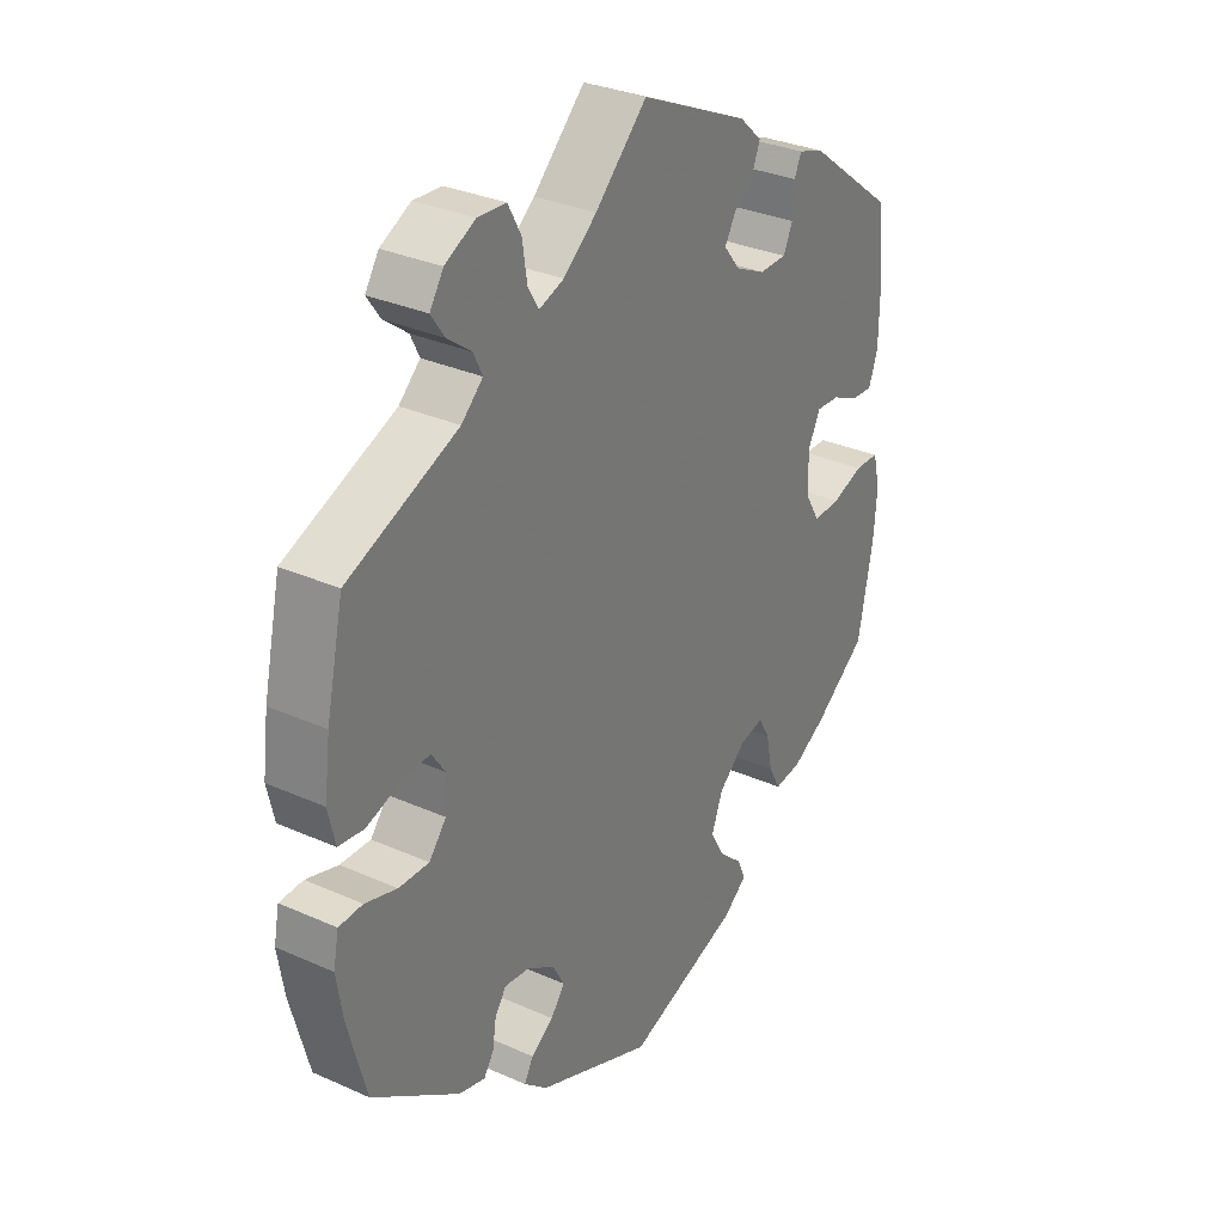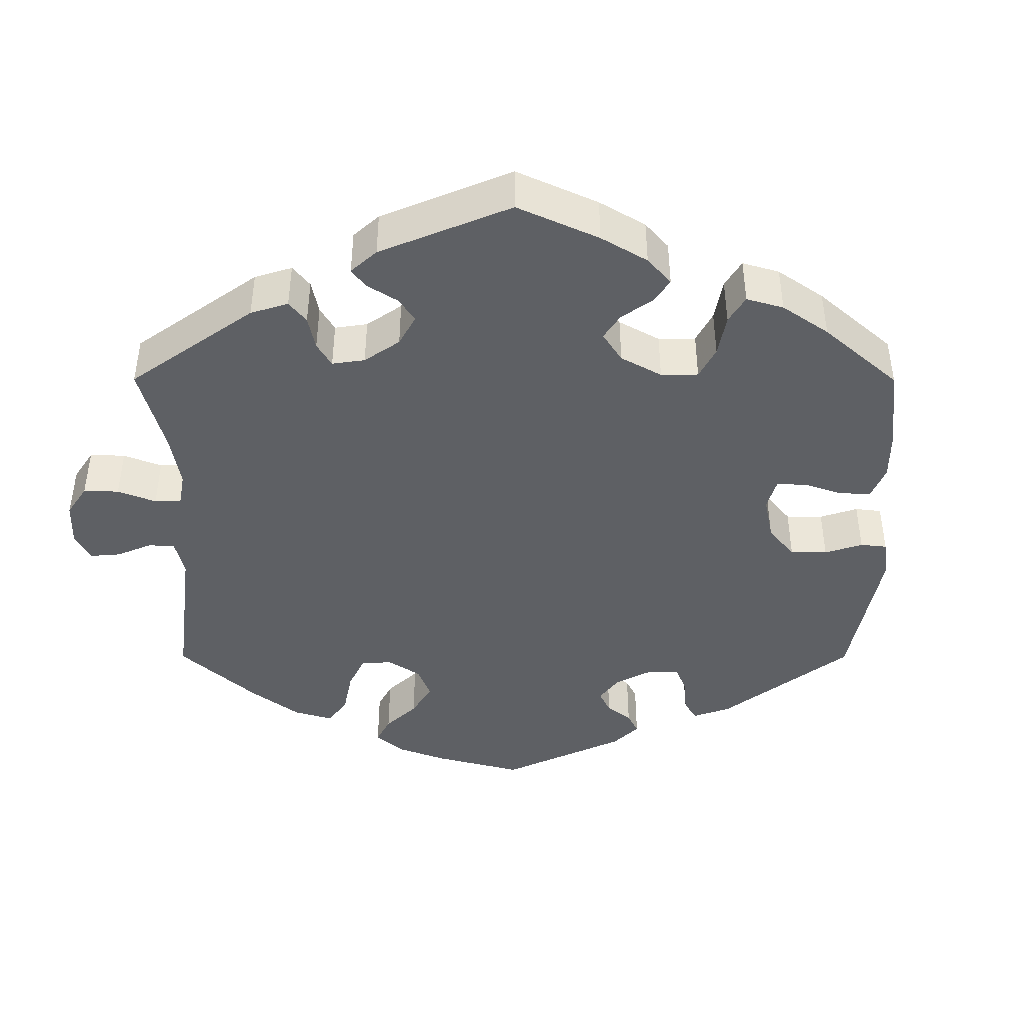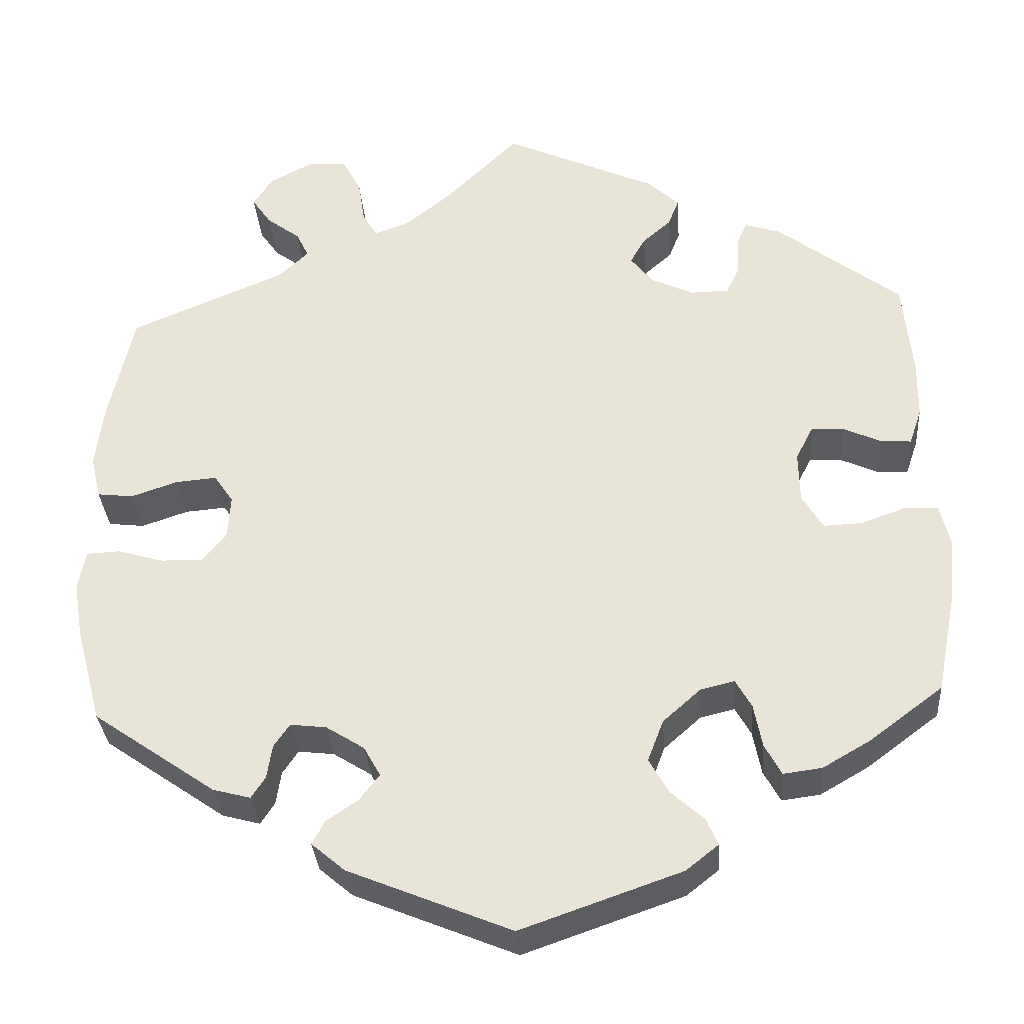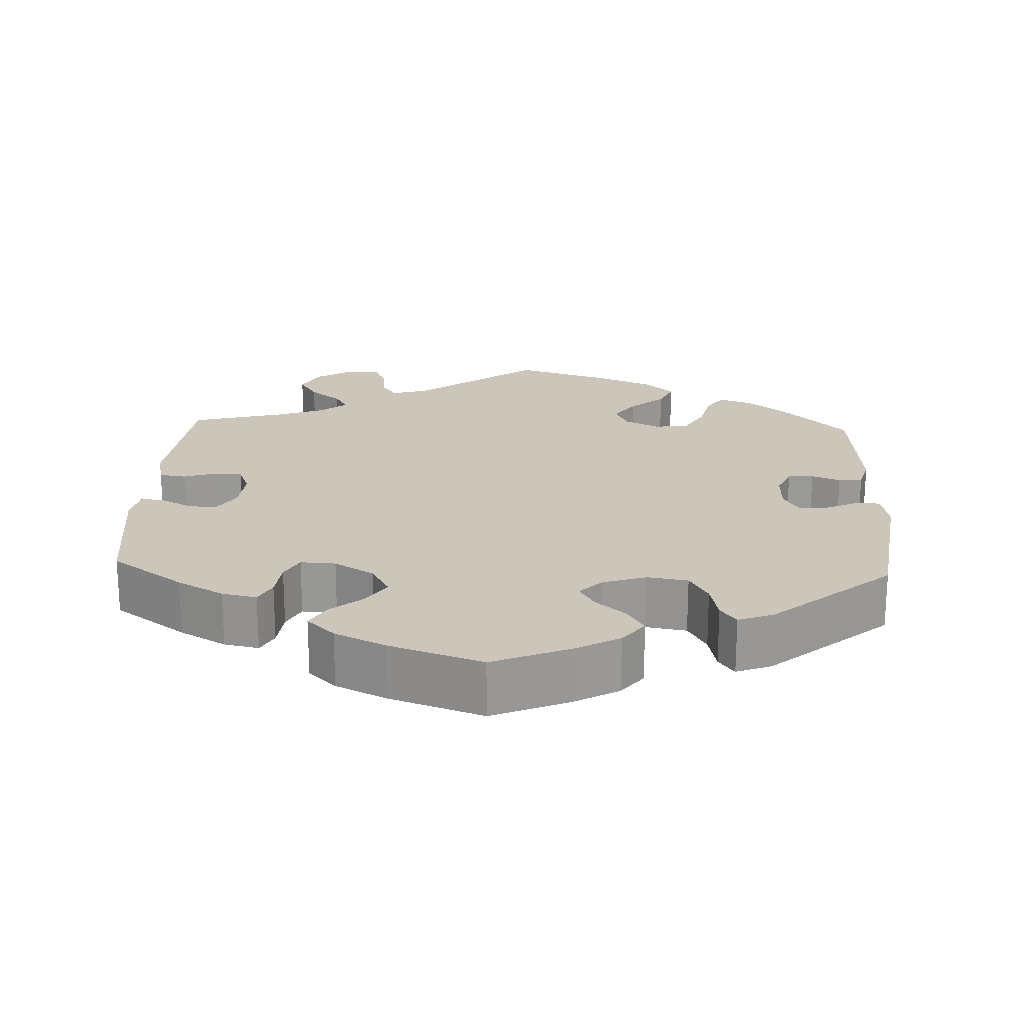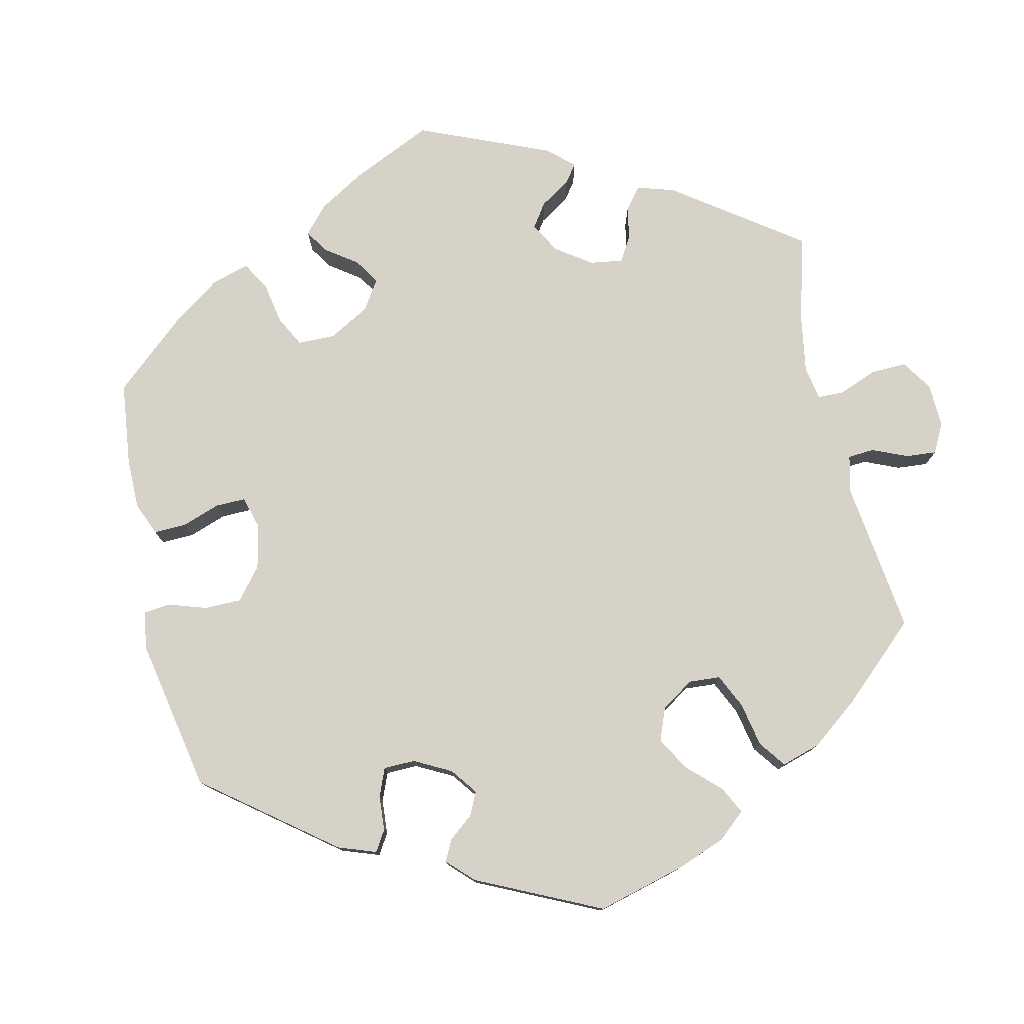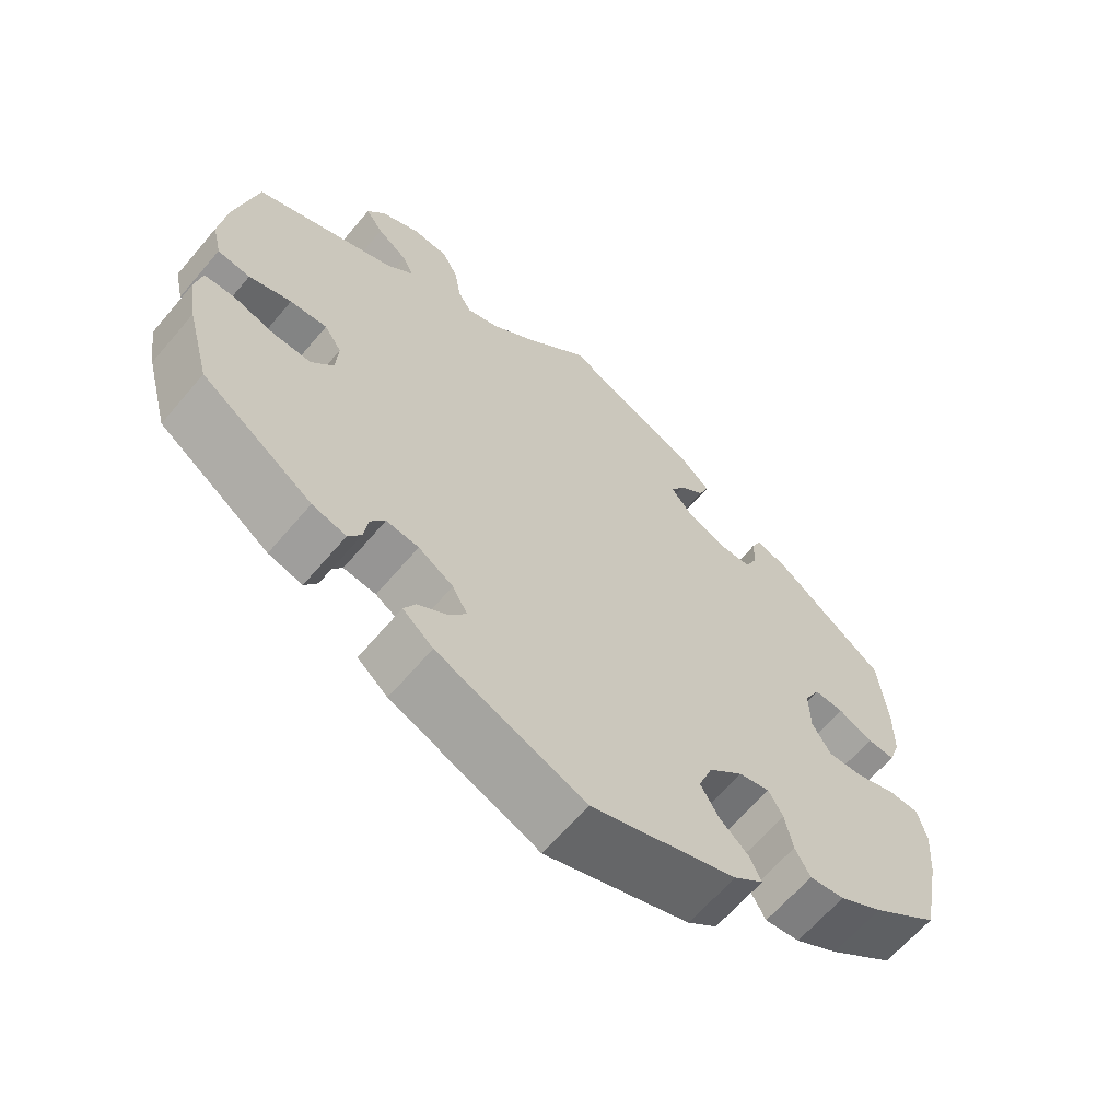
<metadata>
{"format":"obj","ext":"obj","renderer":"f3d","projection":"perspective","resolution":1024,"background":"white","views":[{"elev":31.3,"azim":-57.5,"up":"+Z"},{"elev":-43.0,"azim":59.9,"up":"+Y"},{"elev":-32.6,"azim":4.1,"up":"+Z"},{"elev":21.0,"azim":122.7,"up":"+Y"},{"elev":77.5,"azim":-132.8,"up":"+Y"},{"elev":-64.0,"azim":-40.3,"up":"+Z"}]}
</metadata>
<code>
v -0.314 0.07 0.367
v -0.278 0.07 0.401
v -0.293 0.07 0.432
v -0.333 0.07 0.462
v -0.356 0.07 0.495
v -0.333 0.07 0.531
v -0.282 0.07 0.558
v -0.234 0.07 0.555
v -0.212 0.07 0.514
v -0.204 0.07 0.461
v -0.186 0.07 0.431
v -0.144 0.07 0.446
v -0.088 0.07 0.492
v -0.001 0.07 0.578
v 0.182 0.07 0.495
v 0.22 0.07 0.46
v 0.207 0.07 0.427
v 0.173 0.07 0.397
v 0.155 0.07 0.365
v 0.182 0.07 0.331
v 0.233 0.07 0.307
v 0.279 0.07 0.308
v 0.295 0.07 0.342
v 0.297 0.07 0.389
v 0.309 0.07 0.416
v 0.352 0.07 0.402
v 0.5 0.07 0.289
v 0.511 0.07 0.173
v 0.51 0.07 0.103
v 0.495 0.07 0.059
v 0.459 0.07 0.061
v 0.413 0.07 0.082
v 0.374 0.07 0.084
v 0.353 0.07 0.043
v 0.354 0.07 -0.018
v 0.379 0.07 -0.06
v 0.425 0.07 -0.058
v 0.478 0.07 -0.039
v 0.519 0.07 -0.04
v 0.531 0.07 -0.089
v 0.525 0.07 -0.162
v 0.5 0.07 -0.289
v 0.412 0.07 -0.355
v 0.355 0.07 -0.388
v 0.309 0.07 -0.394
v 0.289 0.07 -0.357
v 0.279 0.07 -0.305
v 0.26 0.07 -0.271
v 0.219 0.07 -0.281
v 0.174 0.07 -0.321
v 0.155 0.07 -0.371
v 0.179 0.07 -0.413
v 0.218 0.07 -0.448
v 0.232 0.07 -0.48
v 0.193 0.07 -0.511
v 0.001 0.07 -0.578
v -0.194 0.07 -0.498
v -0.234 0.07 -0.464
v -0.219 0.07 -0.436
v -0.181 0.07 -0.41
v -0.157 0.07 -0.379
v -0.177 0.07 -0.343
v -0.223 0.07 -0.314
v -0.266 0.07 -0.309
v -0.285 0.07 -0.337
v -0.291 0.07 -0.377
v -0.308 0.07 -0.403
v -0.353 0.07 -0.391
v -0.5 0.07 -0.289
v -0.531 0.07 -0.174
v -0.542 0.07 -0.106
v -0.533 0.07 -0.06
v -0.493 0.07 -0.058
v -0.439 0.07 -0.074
v -0.388 0.07 -0.075
v -0.359 0.07 -0.039
v -0.356 0.07 0.012
v -0.379 0.07 0.046
v -0.428 0.07 0.042
v -0.484 0.07 0.023
v -0.527 0.07 0.028
v -0.539 0.07 0.08
v -0.529 0.07 0.158
v -0.5 0.07 0.289
v -0.314 0 0.367
v -0.278 0 0.401
v -0.293 0 0.432
v -0.333 0 0.462
v -0.356 0 0.495
v -0.333 0 0.531
v -0.282 0 0.558
v -0.234 0 0.555
v -0.212 0 0.514
v -0.204 0 0.461
v -0.186 0 0.431
v -0.144 0 0.446
v -0.088 0 0.492
v -0.001 0 0.578
v 0.182 0 0.495
v 0.22 0 0.46
v 0.207 0 0.427
v 0.173 0 0.397
v 0.155 0 0.365
v 0.182 0 0.331
v 0.233 0 0.307
v 0.279 0 0.308
v 0.295 0 0.342
v 0.297 0 0.389
v 0.309 0 0.416
v 0.352 0 0.402
v 0.5 0 0.289
v 0.511 0 0.173
v 0.51 0 0.103
v 0.495 0 0.059
v 0.459 0 0.061
v 0.413 0 0.082
v 0.374 0 0.084
v 0.353 0 0.043
v 0.354 0 -0.018
v 0.379 0 -0.06
v 0.425 0 -0.058
v 0.478 0 -0.039
v 0.519 0 -0.04
v 0.531 0 -0.089
v 0.525 0 -0.162
v 0.5 0 -0.289
v 0.412 0 -0.355
v 0.355 0 -0.388
v 0.309 0 -0.394
v 0.289 0 -0.357
v 0.279 0 -0.305
v 0.26 0 -0.271
v 0.219 0 -0.281
v 0.174 0 -0.321
v 0.155 0 -0.371
v 0.179 0 -0.413
v 0.218 0 -0.448
v 0.232 0 -0.48
v 0.193 0 -0.511
v 0.001 0 -0.578
v -0.194 0 -0.498
v -0.234 0 -0.464
v -0.219 0 -0.436
v -0.181 0 -0.41
v -0.157 0 -0.379
v -0.177 0 -0.343
v -0.223 0 -0.314
v -0.266 0 -0.309
v -0.285 0 -0.337
v -0.291 0 -0.377
v -0.308 0 -0.403
v -0.353 0 -0.391
v -0.5 0 -0.289
v -0.531 0 -0.174
v -0.542 0 -0.106
v -0.533 0 -0.06
v -0.493 0 -0.058
v -0.439 0 -0.074
v -0.388 0 -0.075
v -0.359 0 -0.039
v -0.356 0 0.012
v -0.379 0 0.046
v -0.428 0 0.042
v -0.484 0 0.023
v -0.527 0 0.028
v -0.539 0 0.08
v -0.529 0 0.158
v -0.5 0 0.289
f 83 84 1
f 82 83 1 2
f 79 80 81 82
f 78 79 82 2
f 77 78 2
f 76 77 2
f 71 72 73 74
f 71 74 75
f 70 71 75
f 69 70 75
f 68 69 75 76
f 65 66 67 68
f 64 65 68 76
f 57 58 59 60
f 57 60 61
f 56 57 61
f 55 56 61 62
f 52 53 54 55
f 51 52 55 62
f 44 45 46 47
f 44 47 48
f 43 44 48
f 42 43 48
f 41 42 48
f 40 41 48 49
f 37 38 39 40
f 36 37 40 49
f 29 30 31 32
f 29 32 33
f 28 29 33
f 27 28 33
f 26 27 33
f 23 24 25 26
f 22 23 26 33
f 21 22 33 34
f 15 16 17 18
f 13 14 15 18
f 12 13 18 19
f 11 12 19 20
f 7 8 9 10
f 7 10 11
f 6 7 11
f 3 4 5 6
f 2 3 6 11
f 63 64 76 2
f 50 51 62 63
f 35 36 49 50
f 34 35 50 63
f 20 21 34 63
f 2 11 20 63
f 85 168 167
f 86 85 167 166
f 166 165 164 163
f 86 166 163 162
f 86 162 161
f 86 161 160
f 158 157 156 155
f 159 158 155
f 159 155 154
f 159 154 153
f 160 159 153 152
f 152 151 150 149
f 160 152 149 148
f 144 143 142 141
f 145 144 141
f 145 141 140
f 146 145 140 139
f 139 138 137 136
f 146 139 136 135
f 131 130 129 128
f 132 131 128
f 132 128 127
f 132 127 126
f 132 126 125
f 133 132 125 124
f 124 123 122 121
f 133 124 121 120
f 116 115 114 113
f 117 116 113
f 117 113 112
f 117 112 111
f 117 111 110
f 110 109 108 107
f 117 110 107 106
f 118 117 106 105
f 102 101 100 99
f 102 99 98 97
f 103 102 97 96
f 104 103 96 95
f 94 93 92 91
f 95 94 91
f 95 91 90
f 90 89 88 87
f 95 90 87 86
f 86 160 148 147
f 147 146 135 134
f 134 133 120 119
f 147 134 119 118
f 147 118 105 104
f 147 104 95 86
f 1 85 86 2
f 2 86 87 3
f 3 87 88 4
f 4 88 89 5
f 5 89 90 6
f 6 90 91 7
f 7 91 92 8
f 8 92 93 9
f 9 93 94 10
f 10 94 95 11
f 11 95 96 12
f 12 96 97 13
f 13 97 98 14
f 14 98 99 15
f 15 99 100 16
f 16 100 101 17
f 17 101 102 18
f 18 102 103 19
f 19 103 104 20
f 20 104 105 21
f 21 105 106 22
f 22 106 107 23
f 23 107 108 24
f 24 108 109 25
f 25 109 110 26
f 26 110 111 27
f 27 111 112 28
f 28 112 113 29
f 29 113 114 30
f 30 114 115 31
f 31 115 116 32
f 32 116 117 33
f 33 117 118 34
f 34 118 119 35
f 35 119 120 36
f 36 120 121 37
f 37 121 122 38
f 38 122 123 39
f 39 123 124 40
f 40 124 125 41
f 41 125 126 42
f 42 126 127 43
f 43 127 128 44
f 44 128 129 45
f 45 129 130 46
f 46 130 131 47
f 47 131 132 48
f 48 132 133 49
f 49 133 134 50
f 50 134 135 51
f 51 135 136 52
f 52 136 137 53
f 53 137 138 54
f 54 138 139 55
f 55 139 140 56
f 56 140 141 57
f 57 141 142 58
f 58 142 143 59
f 59 143 144 60
f 60 144 145 61
f 61 145 146 62
f 62 146 147 63
f 63 147 148 64
f 64 148 149 65
f 65 149 150 66
f 66 150 151 67
f 67 151 152 68
f 68 152 153 69
f 69 153 154 70
f 70 154 155 71
f 71 155 156 72
f 72 156 157 73
f 73 157 158 74
f 74 158 159 75
f 75 159 160 76
f 76 160 161 77
f 77 161 162 78
f 78 162 163 79
f 79 163 164 80
f 80 164 165 81
f 81 165 166 82
f 82 166 167 83
f 83 167 168 84
f 84 168 85 1

</code>
